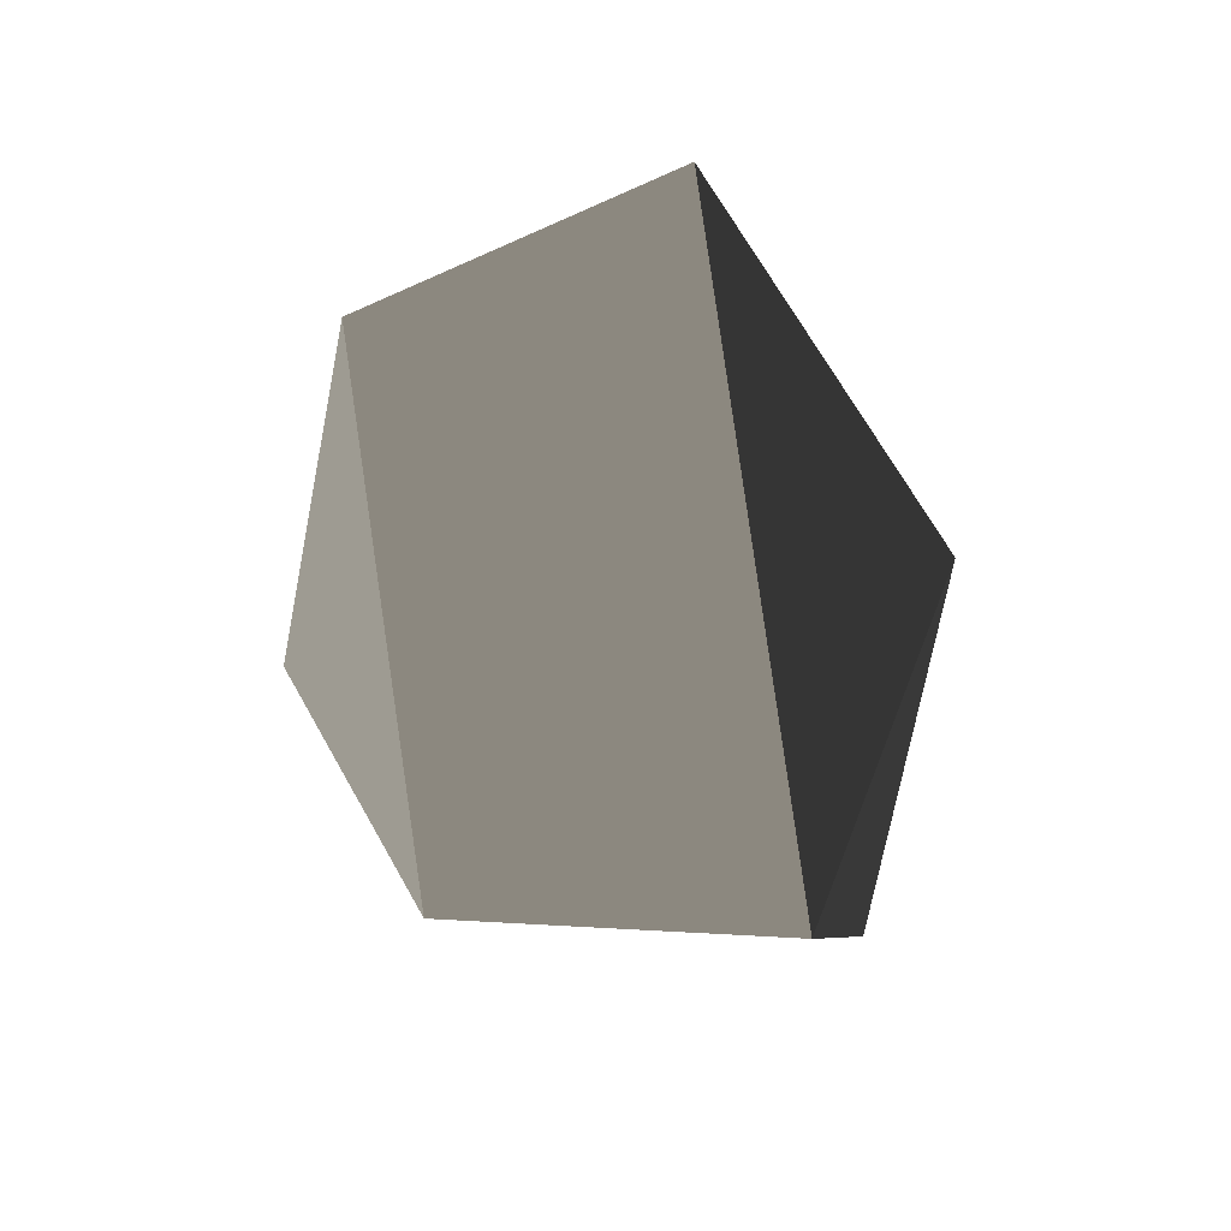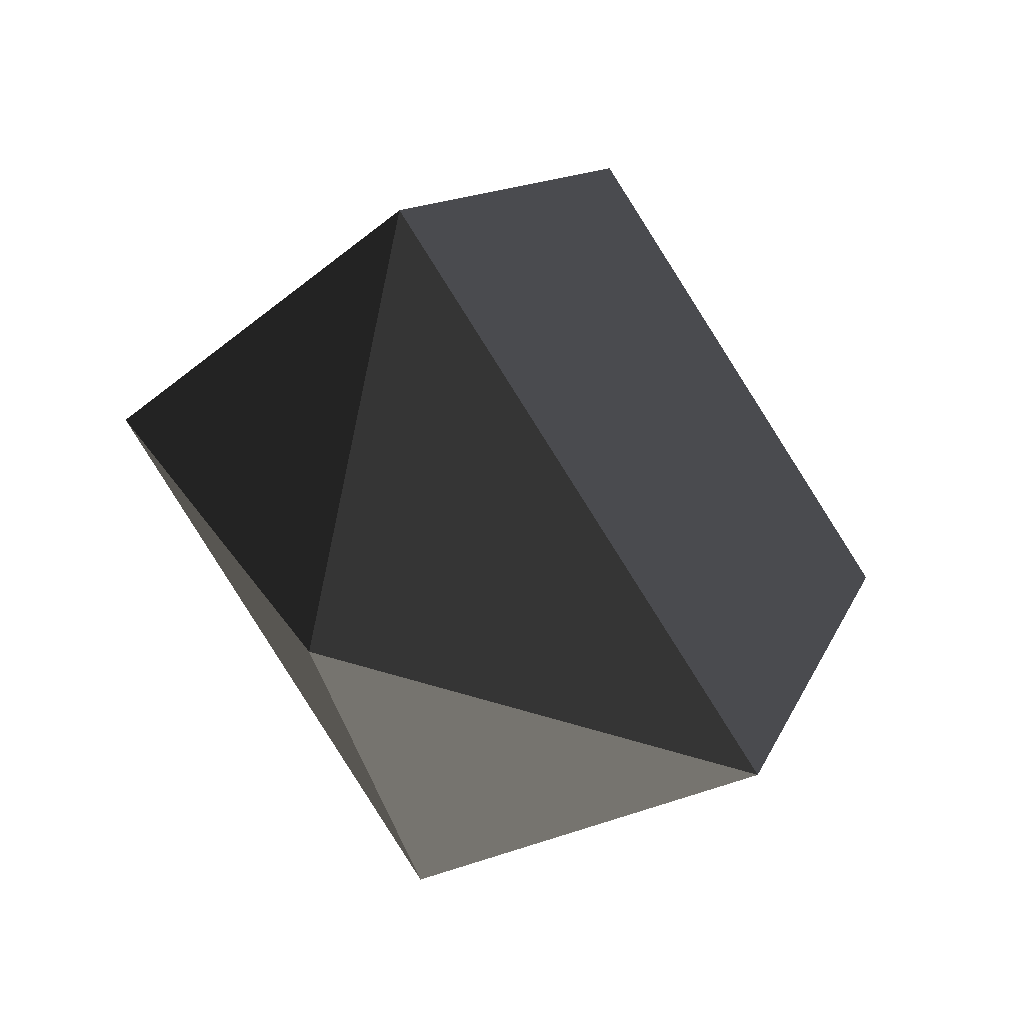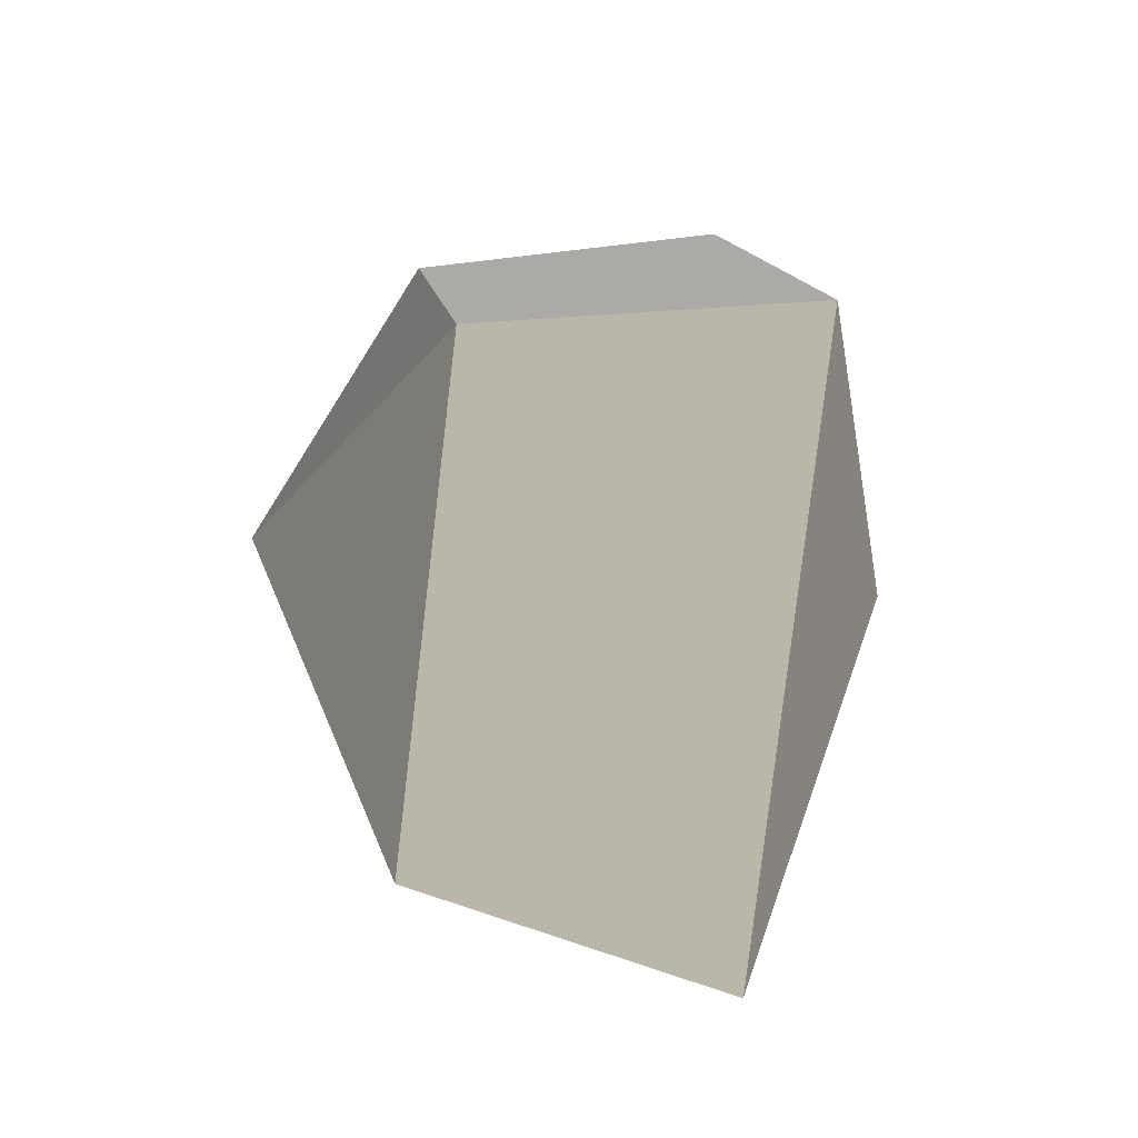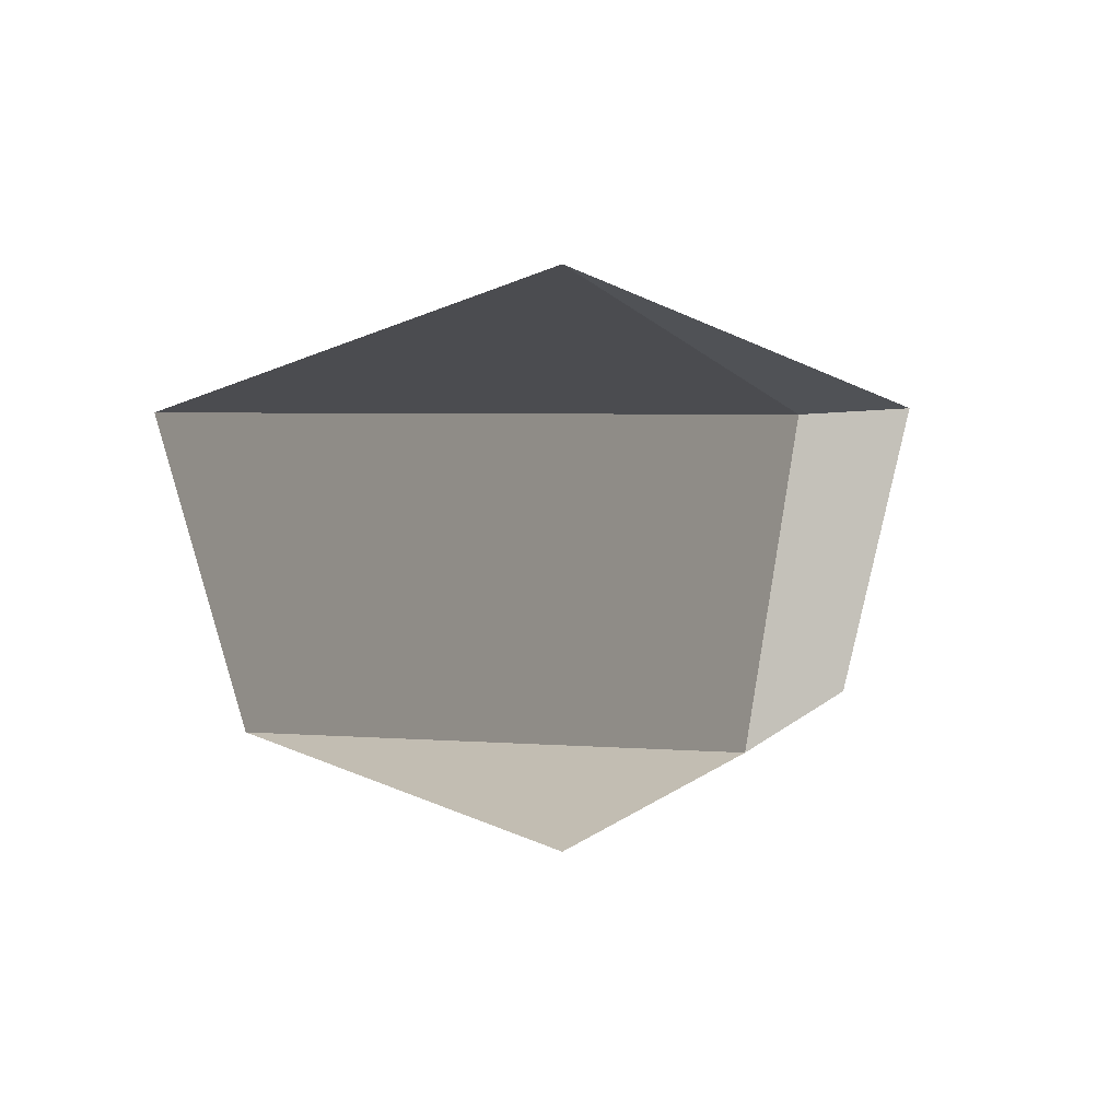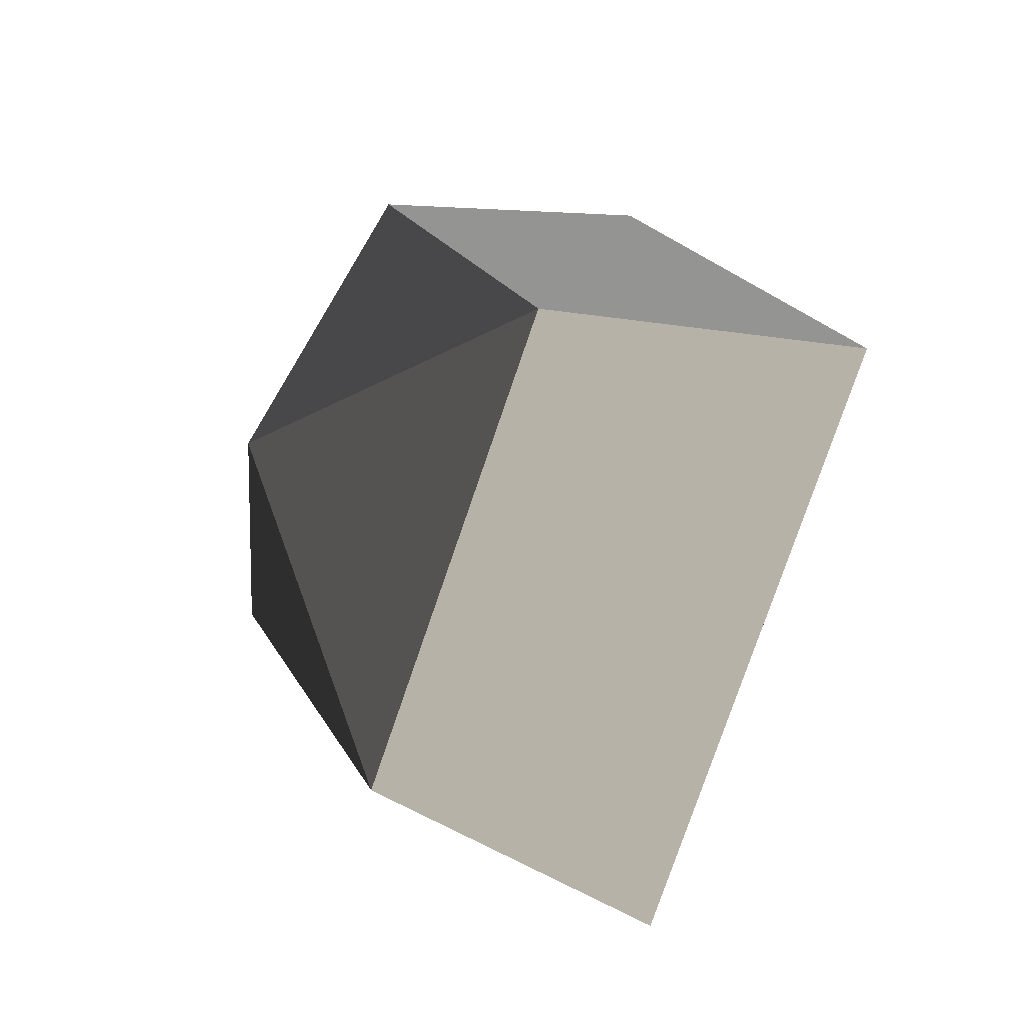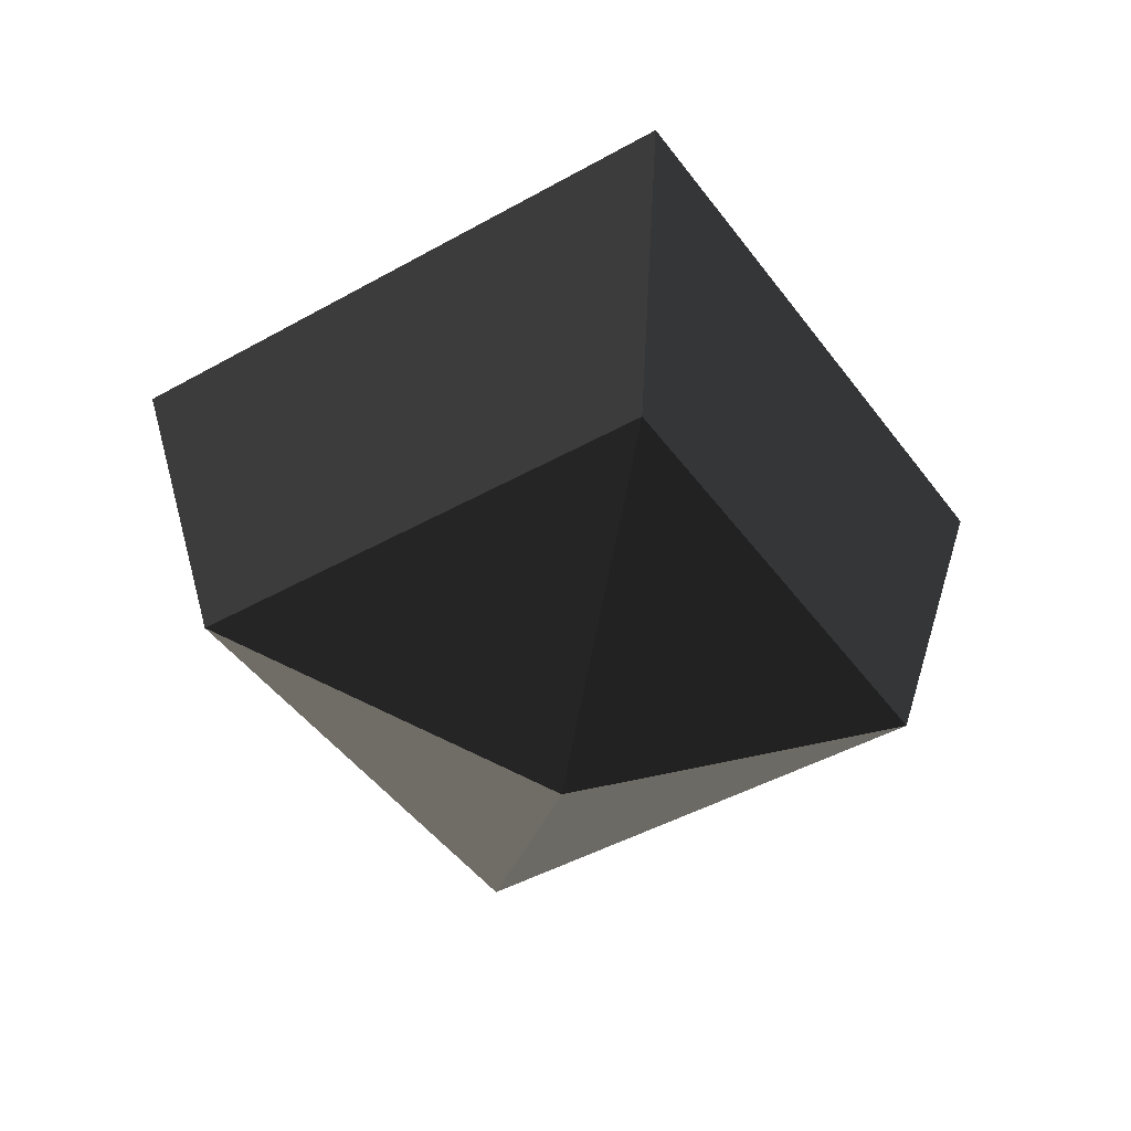
<metadata>
{"format":"obj","ext":"obj","renderer":"f3d","projection":"perspective","resolution":1024,"background":"white","views":[{"elev":-51.2,"azim":101.7,"up":"+Z"},{"elev":37.5,"azim":-139.1,"up":"+Z"},{"elev":-33.7,"azim":80.5,"up":"+Z"},{"elev":3.9,"azim":61.5,"up":"+Y"},{"elev":-29.5,"azim":62.6,"up":"+Z"},{"elev":-44.6,"azim":168.3,"up":"+Y"}]}
</metadata>
<code>
v -0 0.298 0
v -0 0.2011 0.285
v 0.2821 0.2012 0
v 0.2821 0.2012 0
v -0 0.2012 -0.284
v -0 0.2012 -0.284
v -0.2869 0.2011 -0.0001
v -0.2869 0.2011 -0.0001
v -0 0.2011 0.285
v -0 0.2011 0.285
v -0 -0.0002 0.227
v -0.228 -0.0002 0
v -0 -0.096 0
v -0 -0.096 0
v 0.2272 -0.0001 0
v 0.2272 -0.0001 0
v -0 -0.0001 -0.2282
v -0 -0.0001 -0.2282
v -0.228 -0.0002 0
v -0.228 -0.0002 0
v -0 0.2012 -0.284
v -0.2869 0.2011 -0.0001
v 0.2272 -0.0001 0
v 0.2821 0.2012 0
v -0 -0.0002 0.227
v -0 0.2011 0.285
g Group_001
f 1 2 3
f 1 3 5
f 1 5 7
f 1 7 9
f 9 7 12 11
f 11 12 13
f 11 13 15
f 15 13 17
f 17 13 19
f 17 19 22 21
f 17 21 24 23
f 23 24 26 25

</code>
